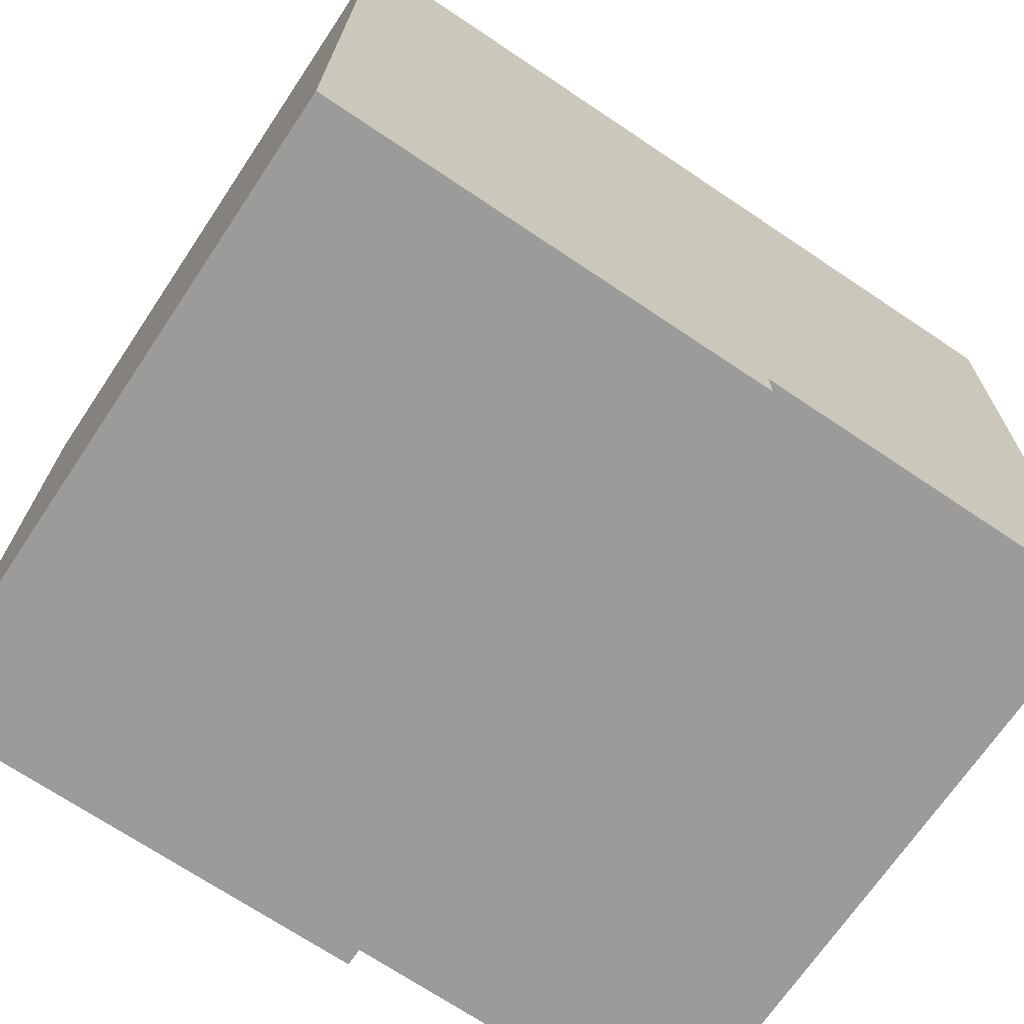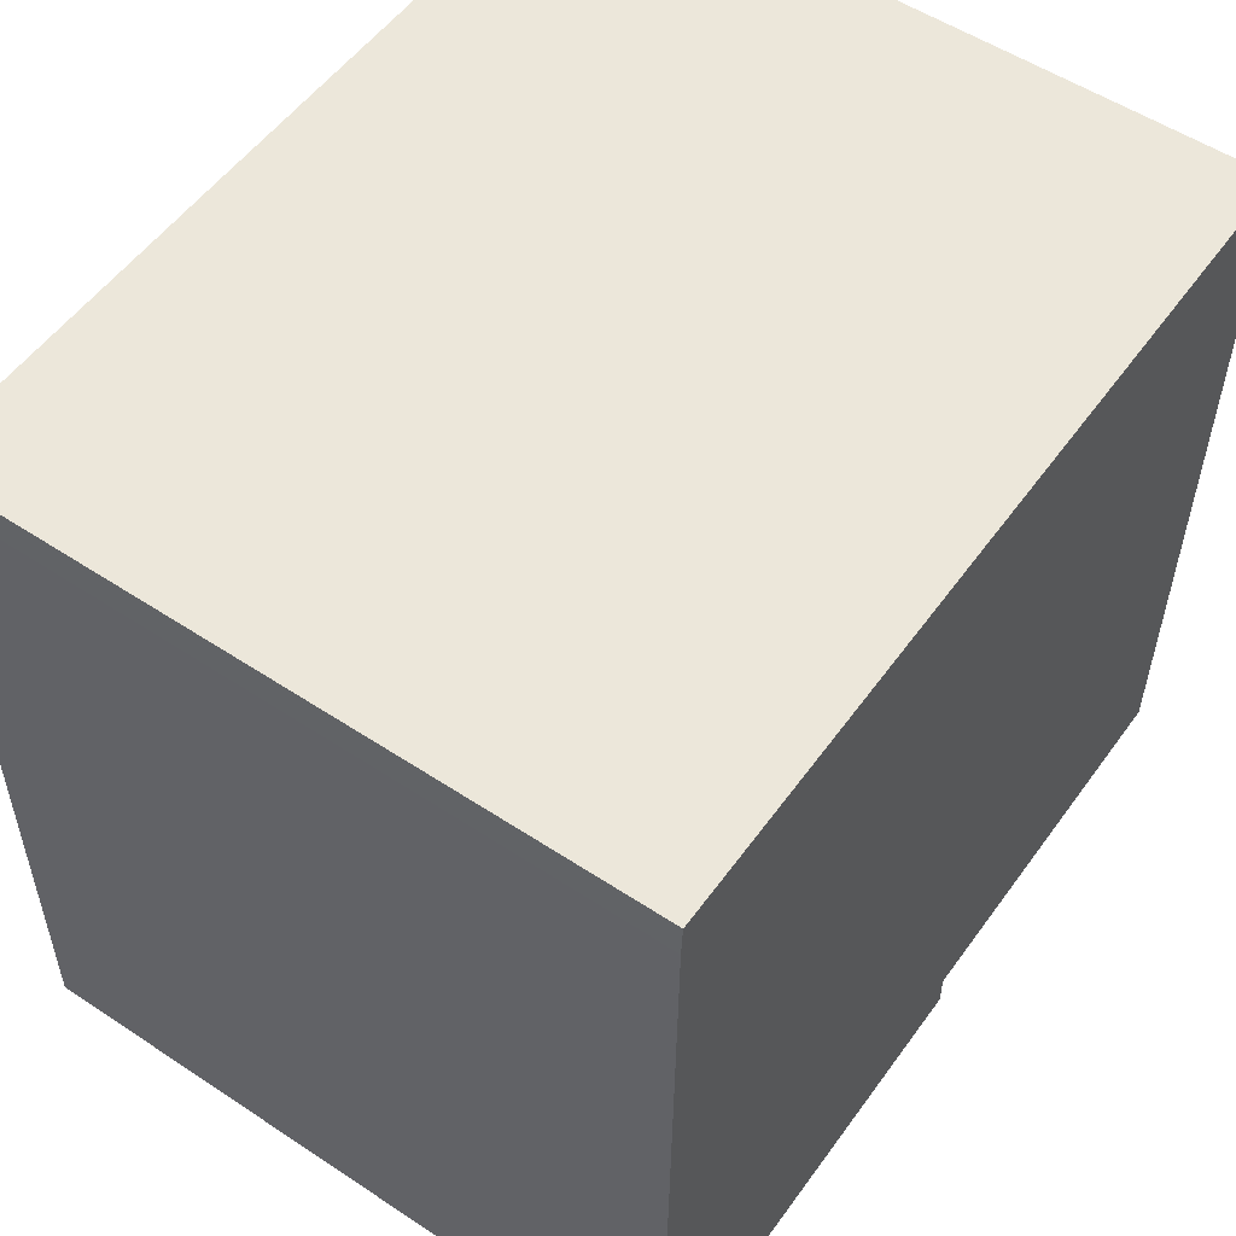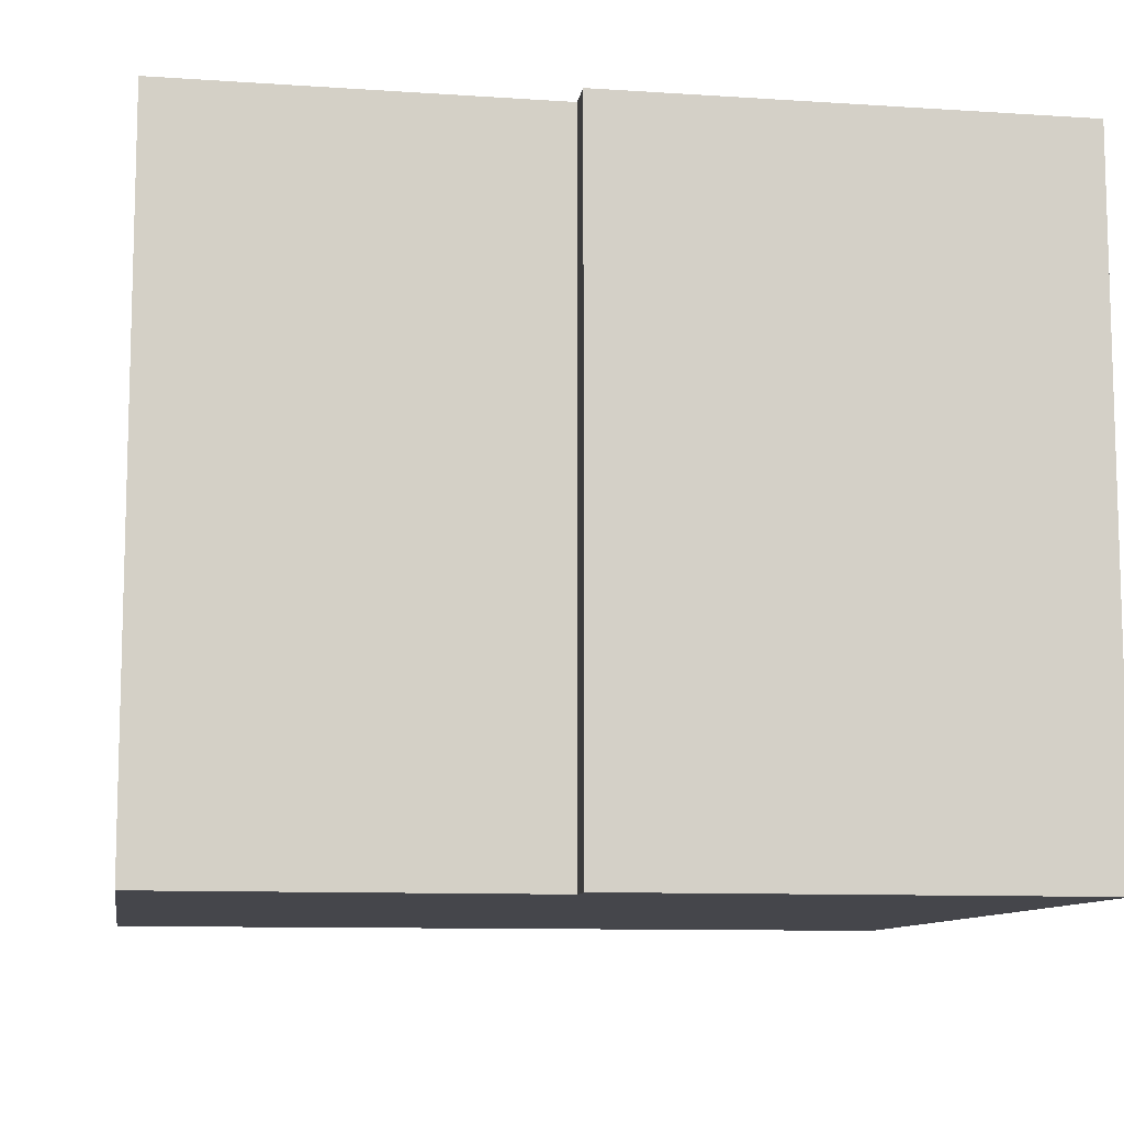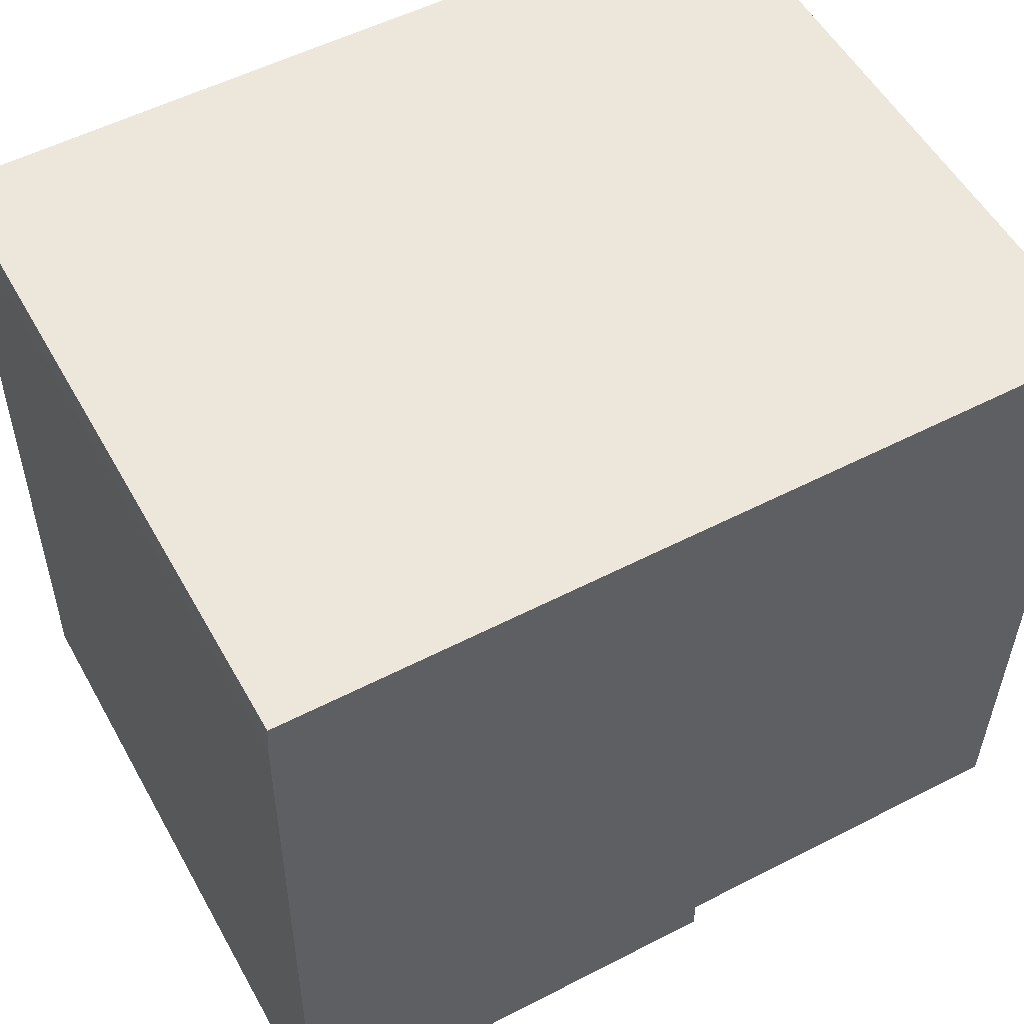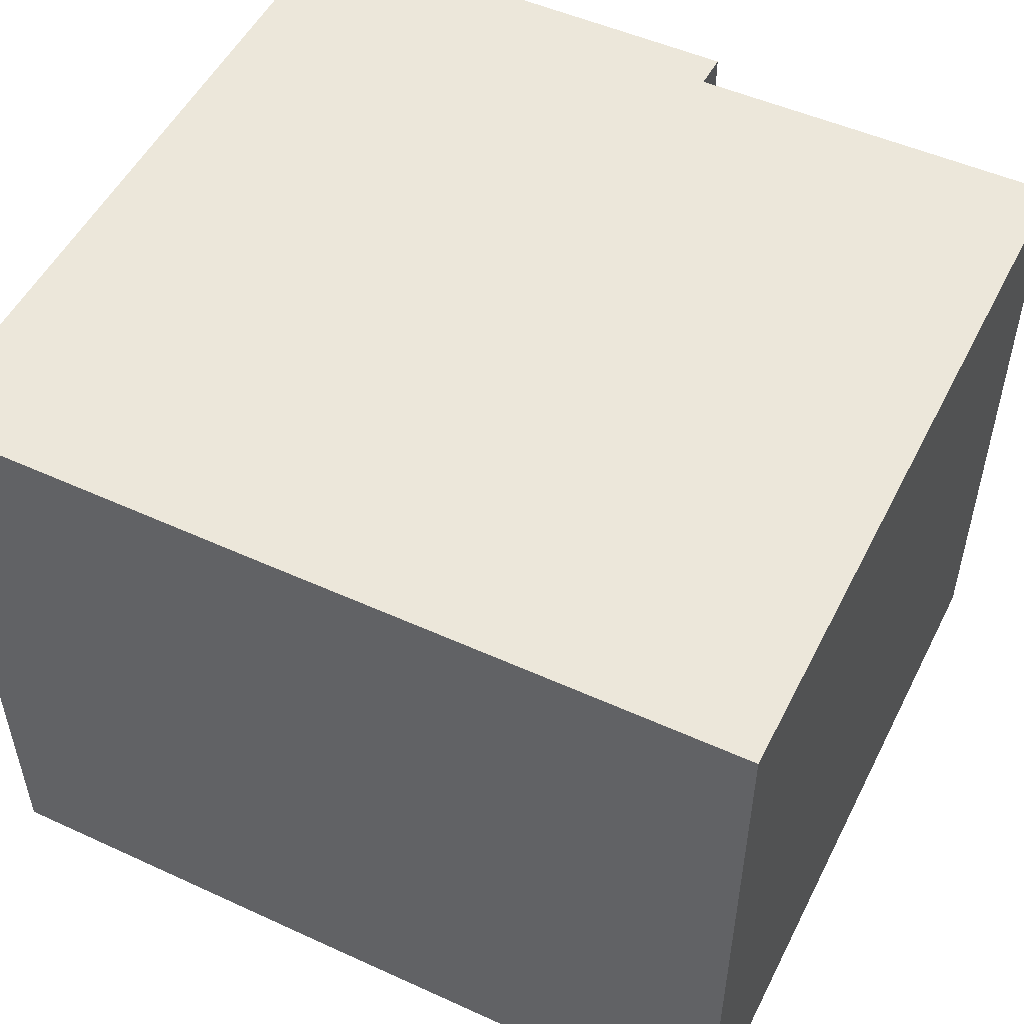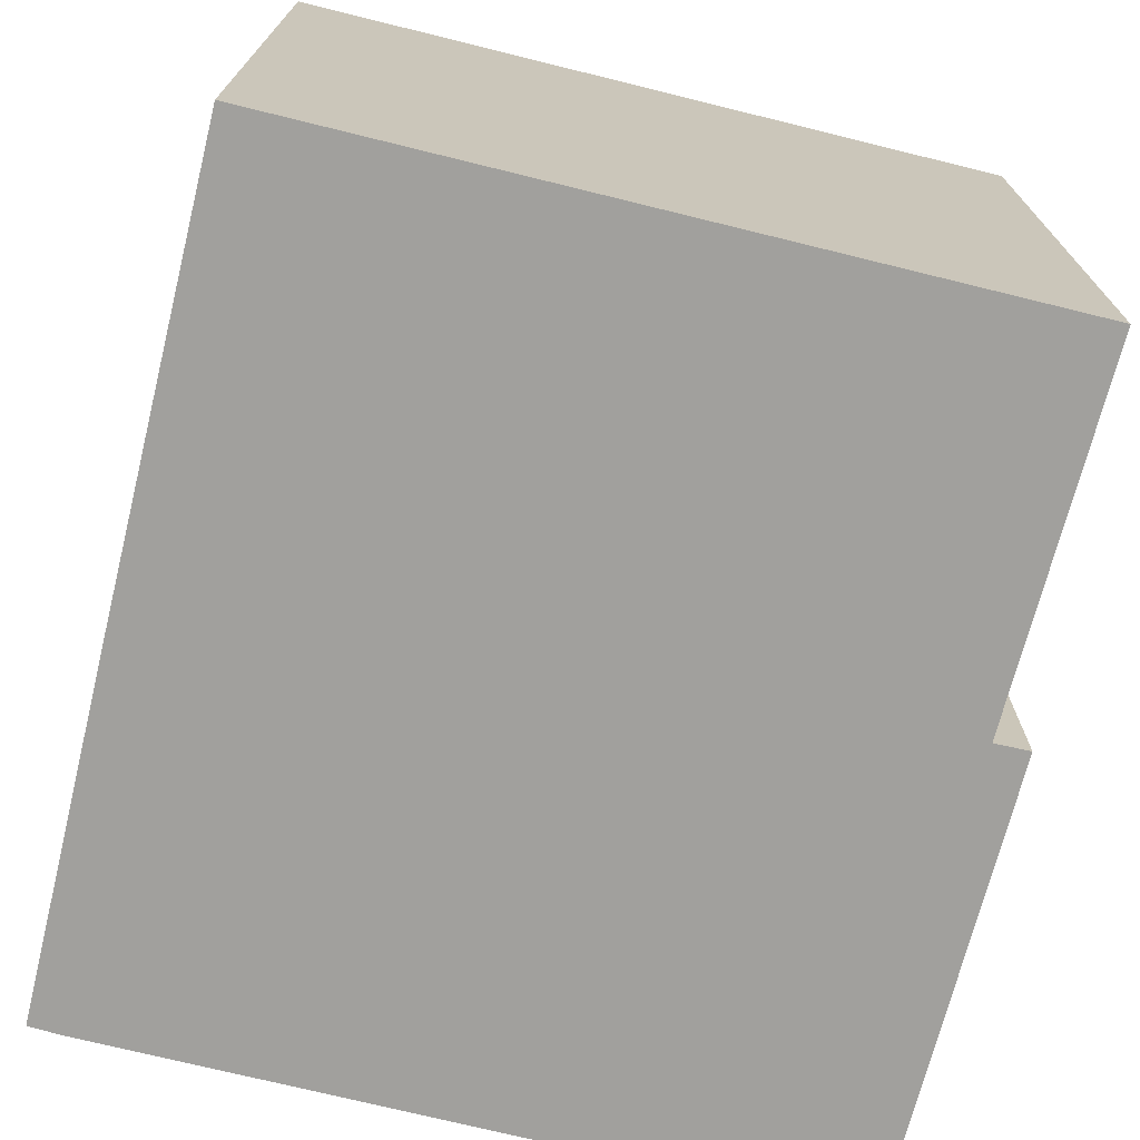
<metadata>
{"format":"obj","ext":"obj","renderer":"f3d","projection":"perspective","resolution":1024,"background":"white","views":[{"elev":-69.3,"azim":-33.8,"up":"+Z"},{"elev":54.4,"azim":-55.0,"up":"+Z"},{"elev":-10.0,"azim":171.2,"up":"+Y"},{"elev":54.4,"azim":-28.9,"up":"+Z"},{"elev":51.5,"azim":26.8,"up":"+Y"},{"elev":-71.7,"azim":76.6,"up":"+Y"}]}
</metadata>
<code>
v  0 12.5 7.654e-16
v  8.536 12.5 0.529
v  8.544 12.5 -0.123
v  15.46 12.5 6.891
v  15.52 12.5 14.2
v  0.086 12.5 6.891
v  6.911 12.5 14.28
v  0.171 12.5 13.73
v  0.205 12.5 14.32
v  15.41 12.5 0.401
v  15.52 -8.695e-16 14.2
v  15.41 -2.455e-17 0.401
v  15.46 -4.22e-16 6.891
v  8.536 -3.239e-17 0.529
v  8.544 7.532e-18 -0.123
v  0 0 0
v  0.171 -8.408e-16 13.73
v  0.086 -4.22e-16 6.891
v  0.205 -8.767e-16 14.32
v  6.911 -8.745e-16 14.28
g defaultobject
f 1 2 3
f 2 1 4
f 4 1 5
f 5 1 6
f 5 6 7
f 7 6 8
f 7 8 9
f 4 10 2
f 11 4 5
f 4 11 10
f 10 11 12
f 12 11 13
f 14 3 2
f 3 14 15
f 12 2 10
f 2 12 14
f 15 1 3
f 1 15 16
f 16 6 1
f 6 16 8
f 8 16 17
f 17 16 18
f 17 9 8
f 9 17 19
f 7 11 5
f 11 7 9
f 11 9 20
f 20 9 19
f 15 18 16
f 18 15 14
f 18 14 12
f 18 12 17
f 17 12 13
f 17 13 19
f 19 13 20
f 20 13 11

</code>
